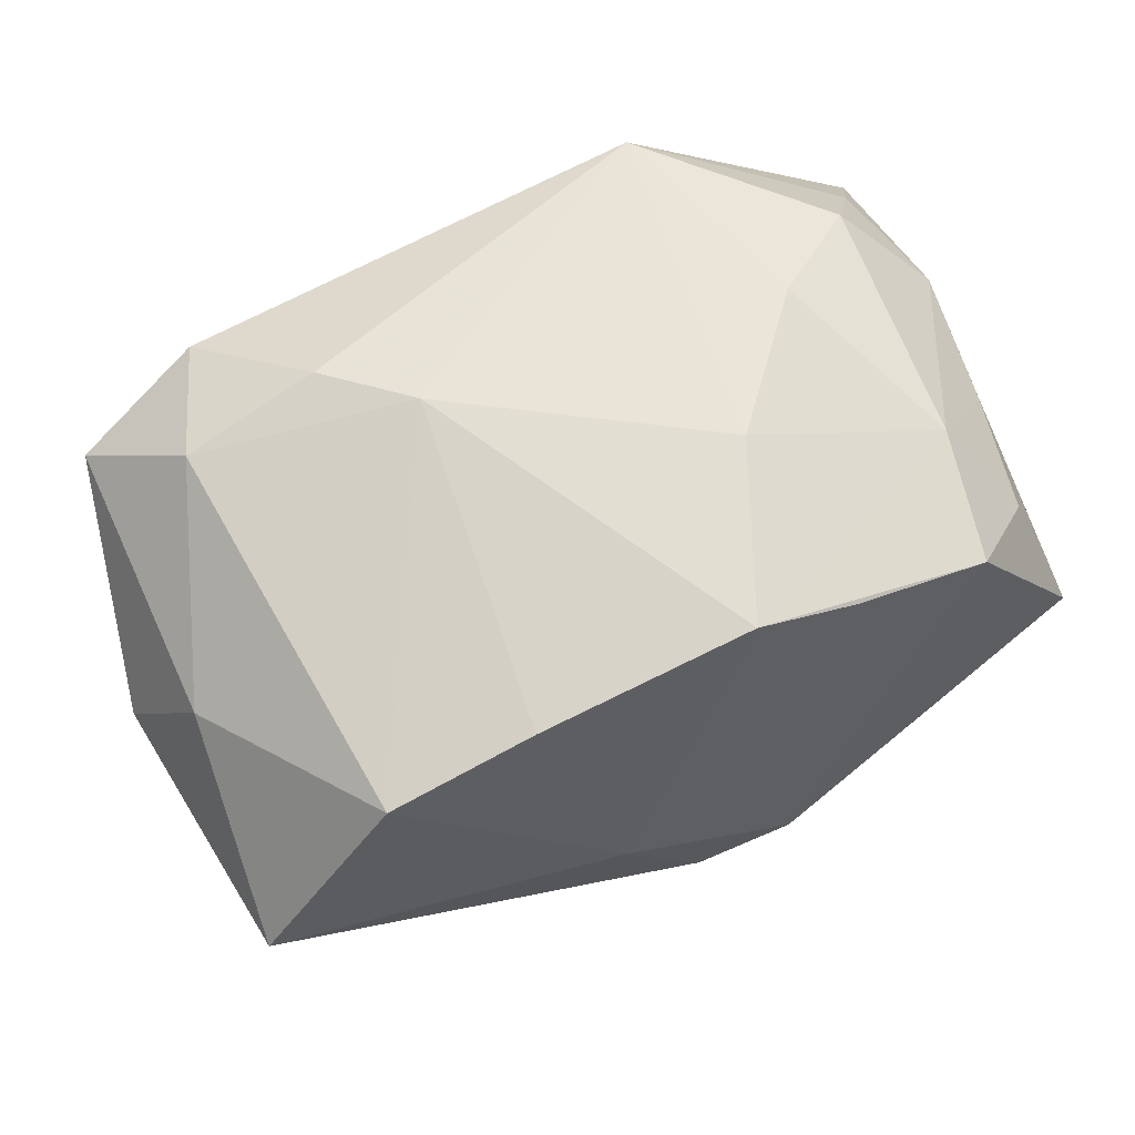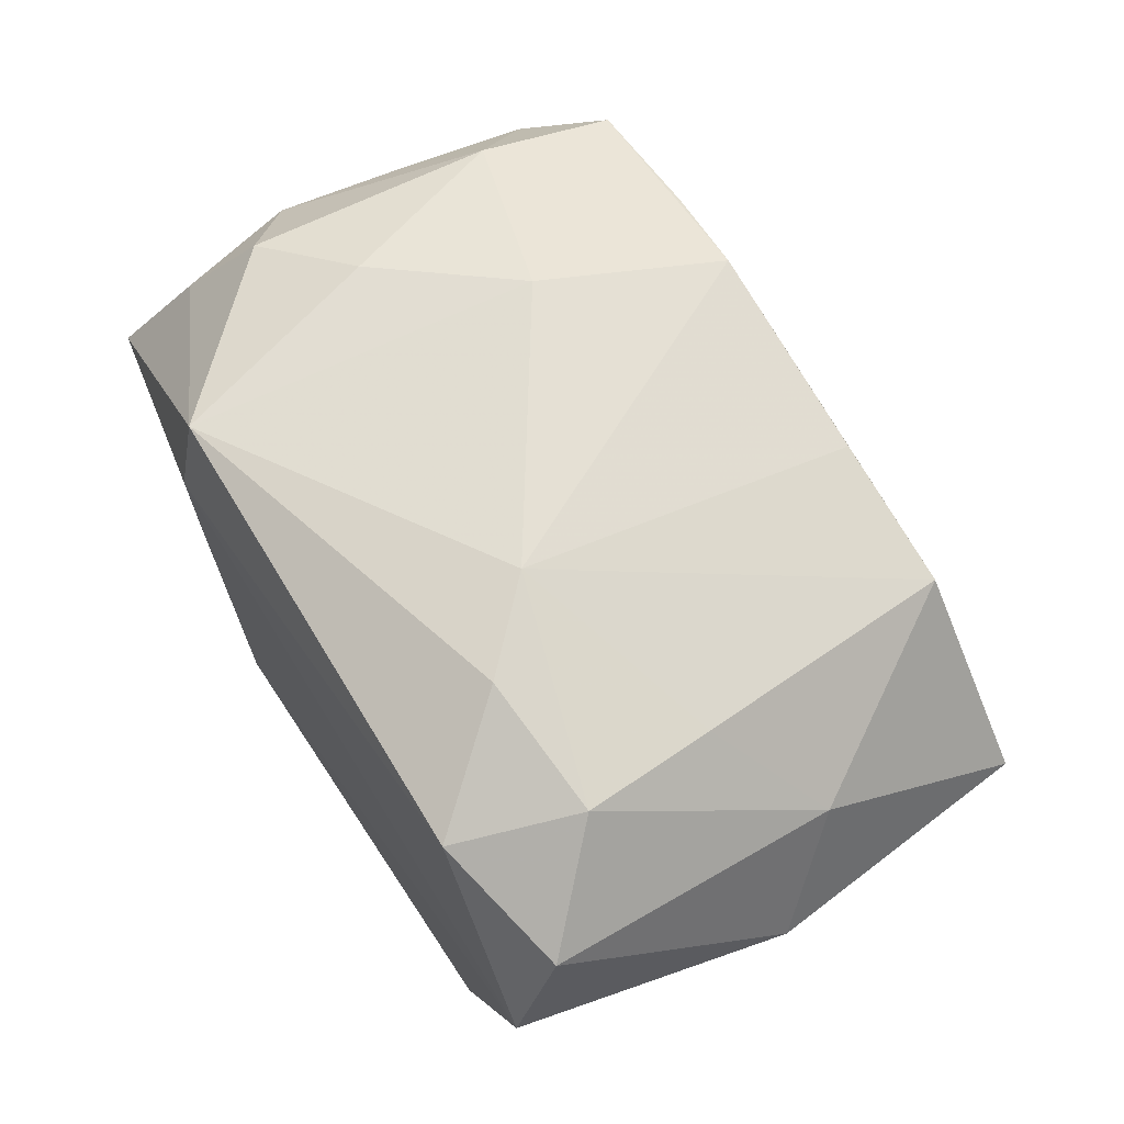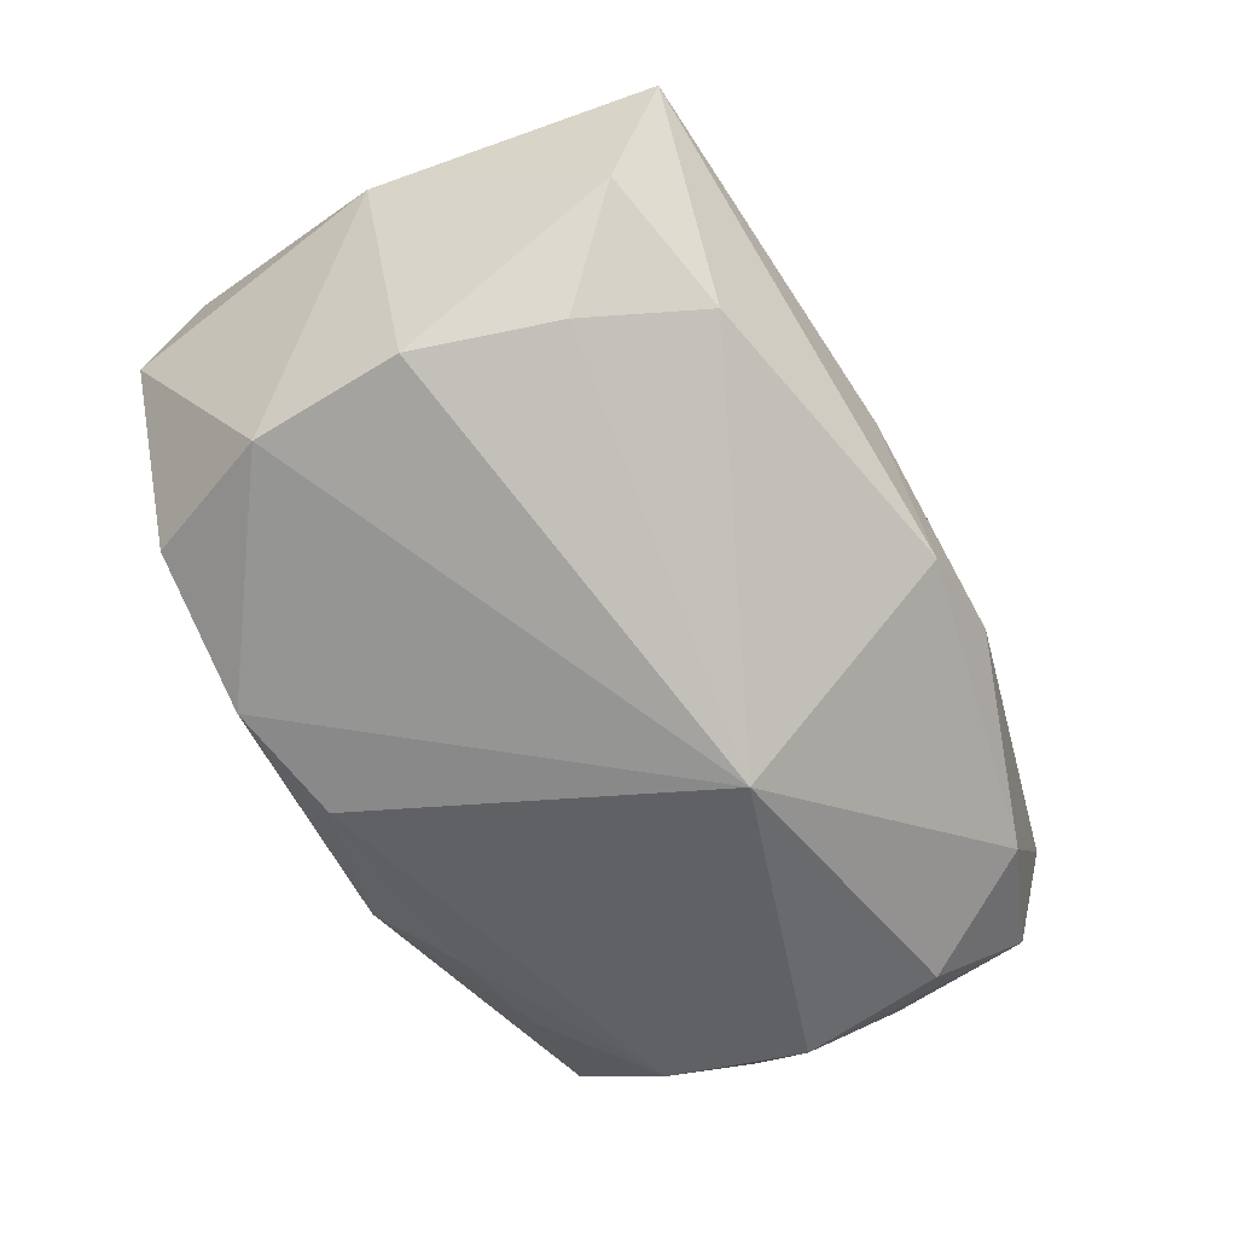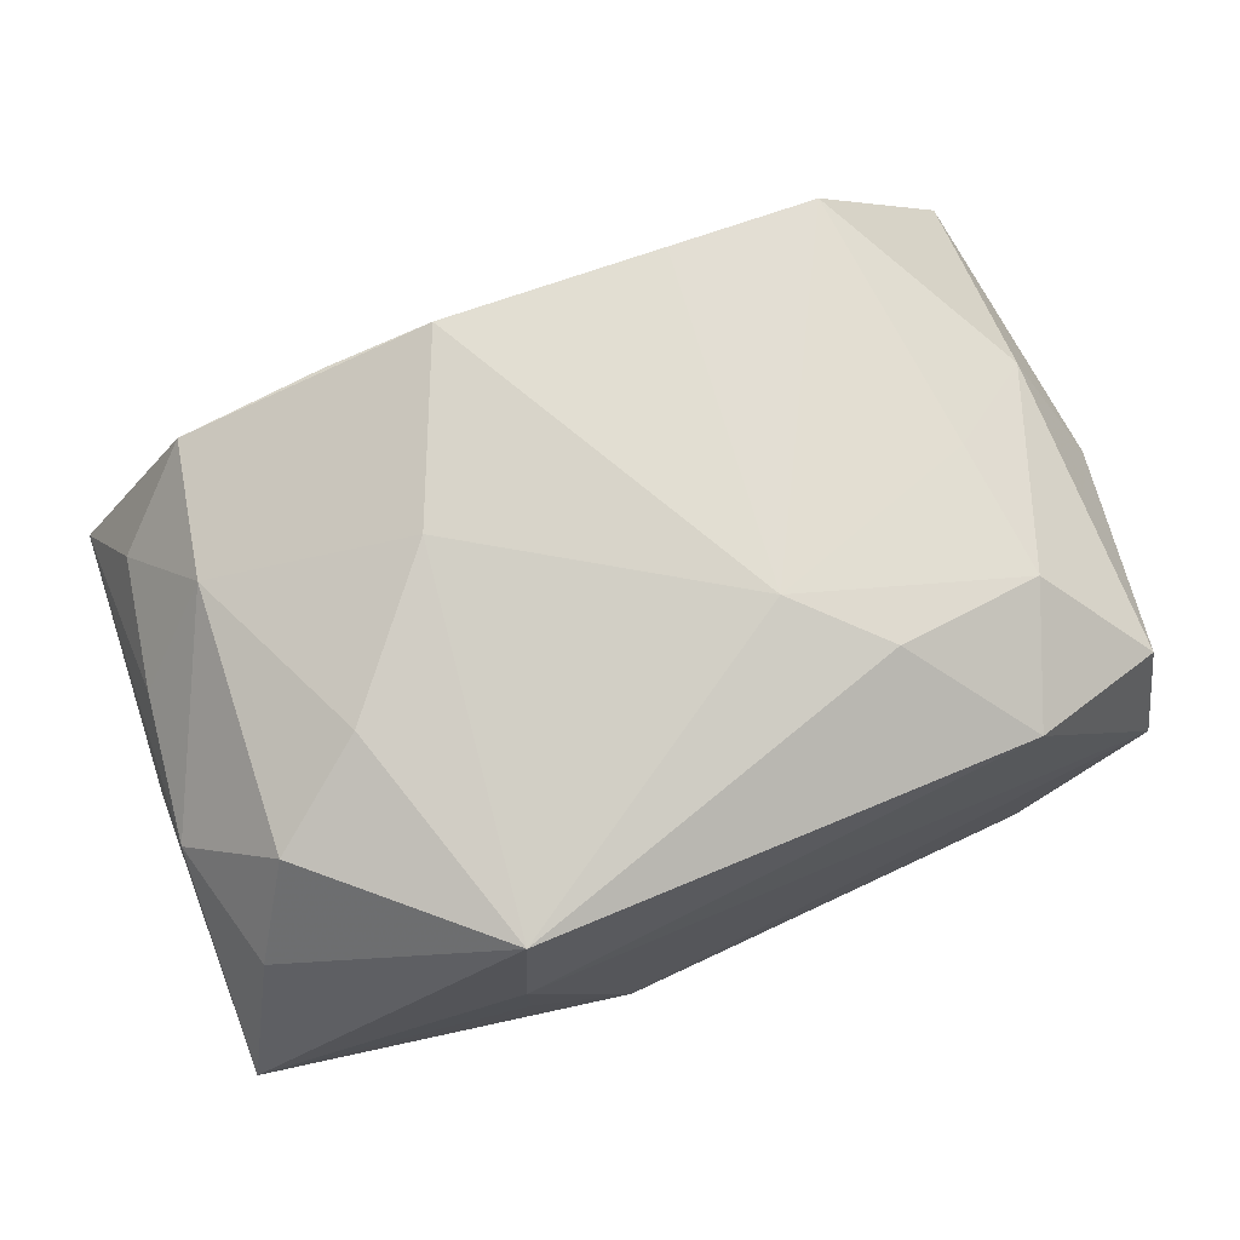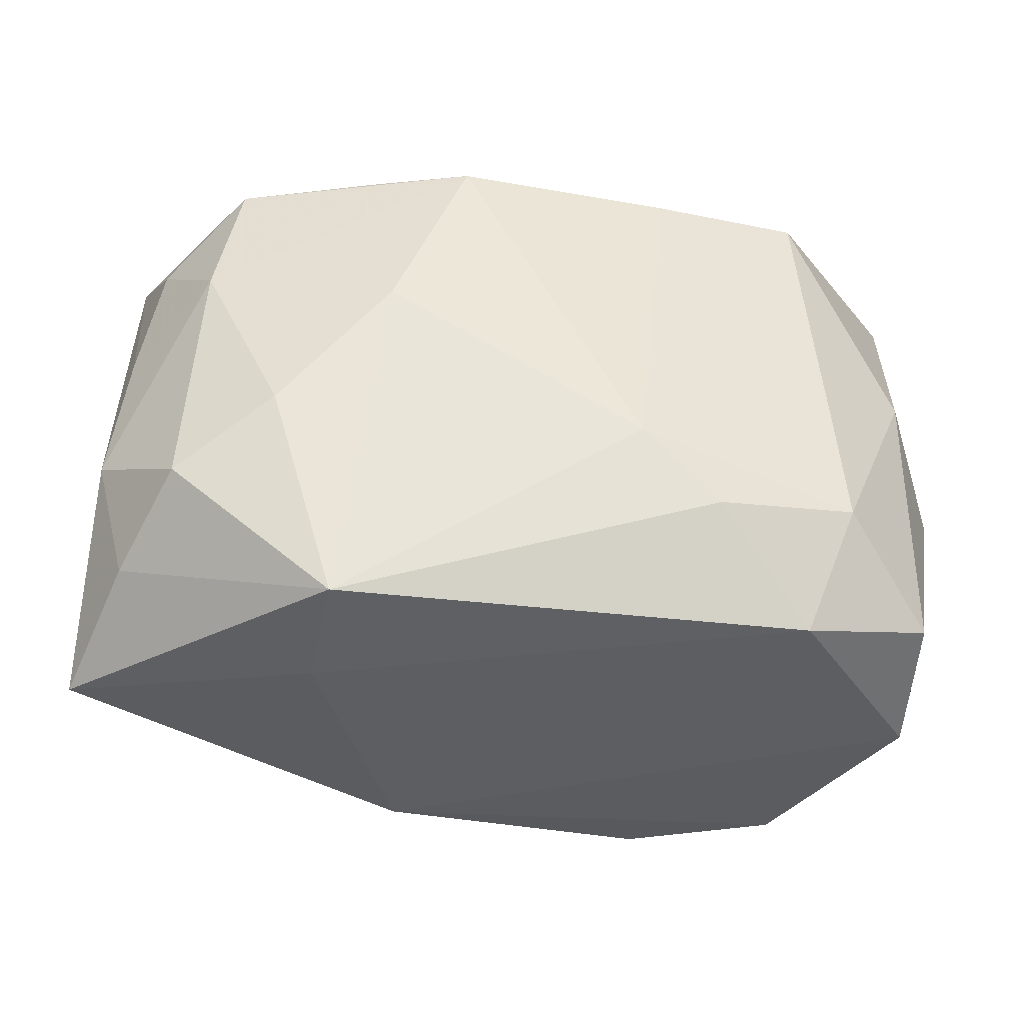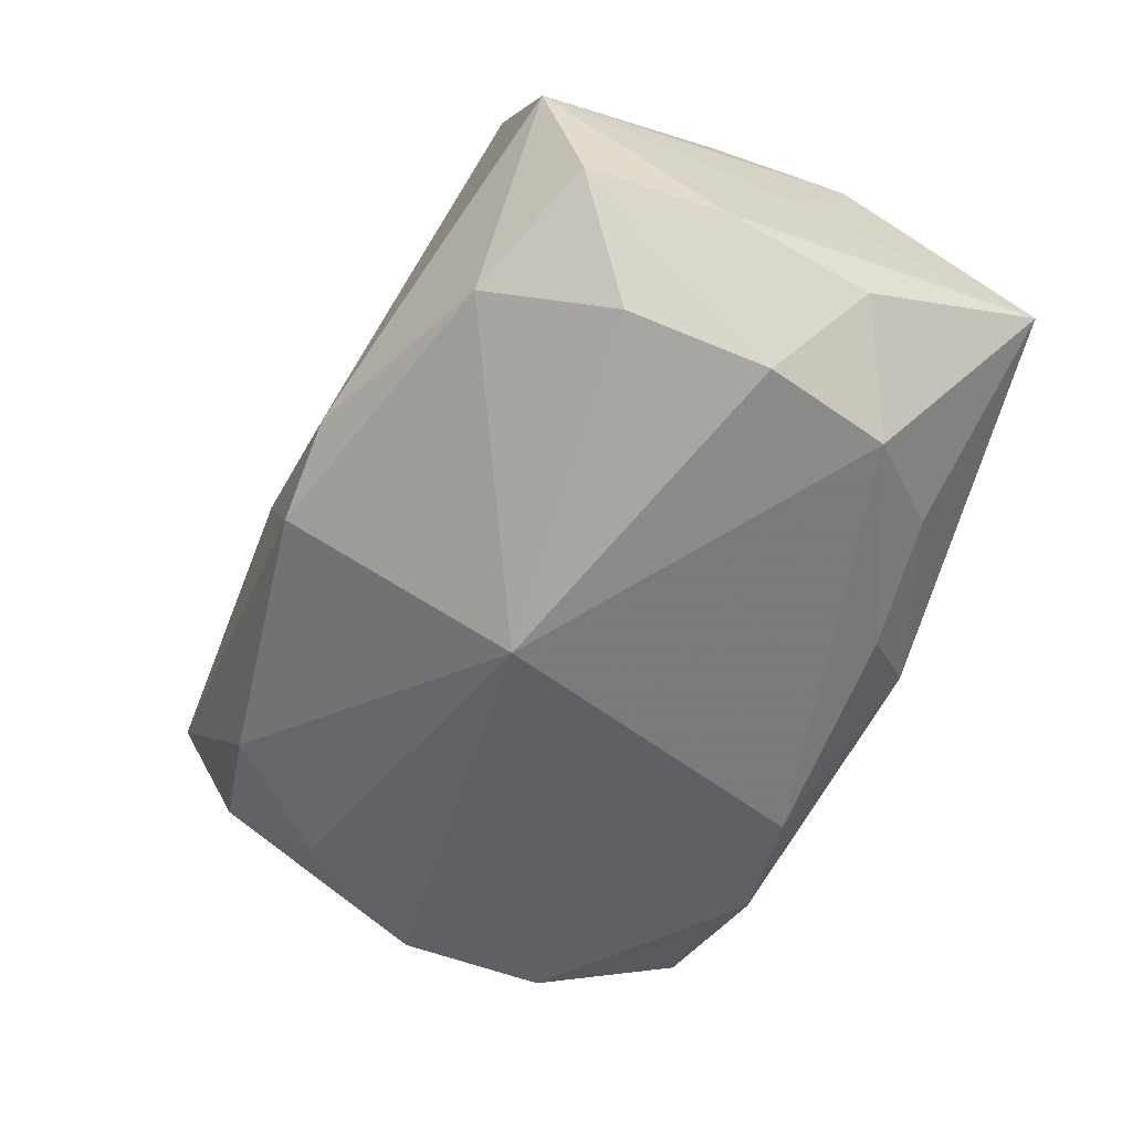
<metadata>
{"format":"obj","ext":"obj","renderer":"f3d","projection":"perspective","resolution":1024,"background":"white","views":[{"elev":67.9,"azim":155.0,"up":"+Z"},{"elev":65.5,"azim":59.5,"up":"+Z"},{"elev":-64.7,"azim":116.3,"up":"+Z"},{"elev":75.0,"azim":-22.1,"up":"+Z"},{"elev":-36.2,"azim":-5.8,"up":"+Y"},{"elev":-56.0,"azim":-117.9,"up":"+Z"}]}
</metadata>
<code>
v -0.005494 0.02007 0.02233
v 0.03417 -0.02252 0.001274
v 0.03204 9.293e-05 -0.01797
v -0.01647 -0.02426 0.009375
v 0.02697 -0.01197 0.01901
v 0.03407 0.004939 0.01191
v 0.03591 0.02166 0.002892
v 0.02342 0.02008 -0.01194
v -0.02905 -0.009585 -0.01732
v -0.03619 0.000811 0.0005254
v -0.02874 -0.01043 0.01726
v -0.02268 -0.01767 -0.01337
v 0.0242 0.0202 0.01795
v -0.01312 -0.01907 -0.01678
v -0.03513 0.01877 -0.009367
v -0.03615 -0.004901 -0.009507
v 0.02607 -0.001112 0.01868
v -0.03178 0.01605 0.01057
v 0.03861 -0.0007688 0.002152
v 0.0001421 0.02614 -0.01355
v -0.007801 0.02691 -0.01111
v 0.03087 -0.0119 -0.01786
v 0.01559 -0.01332 0.02114
v -0.03678 0.007406 -0.009327
v -0.03678 -0.02118 -0.0002738
v -0.01371 0.02073 0.01974
v -0.008592 -0.02465 -0.01252
v 0.02835 0.01096 -0.01527
v -0.02456 0.02212 -0.01367
v -0.03376 0.006057 0.009884
v -0.03279 -0.01546 0.00953
v -0.03454 0.02194 0.001317
v 0.006939 0.02558 -0.001985
v 0.03409 0.01692 -0.007646
v -0.01166 0.005872 0.02233
v -0.03532 -0.005402 0.009804
v -0.02081 -0.004754 0.02047
v 0.02313 -0.02203 0.01628
v 0.01217 0.01999 0.02013
v 0.02578 -0.02262 -0.01538
v -0.00458 0.008574 -0.02549
v -0.03116 0.001395 -0.01844
v 0.03398 -0.01882 0.01206
v -0.02992 0.01274 -0.01737
v -0.01633 -0.02405 8.369e-05
v -0.01546 -0.02272 0.01931
v -0.02728 0.01011 0.01739
v 0.009252 -0.007251 0.02233
v 0.01363 -0.0228 -0.01911
v 0.00415 -0.02044 -0.02026
v -0.02508 0.0209 0.01662
f 34 7 19
f 29 20 41
f 41 22 49
f 49 50 41
f 27 50 49
f 14 50 27
f 19 22 3
f 3 34 19
f 3 22 41
f 8 20 7
f 7 34 8
f 41 20 8
f 19 7 6
f 6 43 19
f 43 6 5
f 5 48 23
f 38 43 5
f 5 23 38
f 15 42 24
f 2 22 19
f 19 43 2
f 2 43 38
f 34 3 28
f 28 8 34
f 28 3 41
f 41 8 28
f 17 5 6
f 48 5 17
f 23 48 46
f 38 23 46
f 46 48 35
f 24 42 16
f 16 25 24
f 12 14 27
f 27 25 12
f 7 20 33
f 1 33 26
f 35 48 1
f 1 47 35
f 29 15 32
f 32 15 24
f 42 15 44
f 44 15 29
f 41 42 44
f 44 29 41
f 40 49 22
f 22 2 40
f 27 49 40
f 40 2 27
f 4 46 25
f 38 46 4
f 27 2 4
f 4 2 38
f 24 25 10
f 25 36 10
f 10 32 24
f 36 32 10
f 35 47 37
f 37 46 35
f 46 37 11
f 47 36 11
f 11 37 47
f 9 12 25
f 9 16 42
f 25 16 9
f 14 12 9
f 50 14 9
f 9 42 41
f 41 50 9
f 7 33 13
f 33 1 13
f 13 6 7
f 13 17 6
f 48 17 13
f 26 33 21
f 21 33 20
f 20 29 21
f 29 32 21
f 45 25 27
f 27 4 45
f 45 4 25
f 31 36 25
f 31 11 36
f 25 46 31
f 46 11 31
f 39 1 48
f 48 13 39
f 39 13 1
f 26 21 51
f 51 21 32
f 32 18 51
f 51 18 47
f 47 1 51
f 51 1 26
f 30 32 36
f 30 18 32
f 30 36 47
f 47 18 30

</code>
